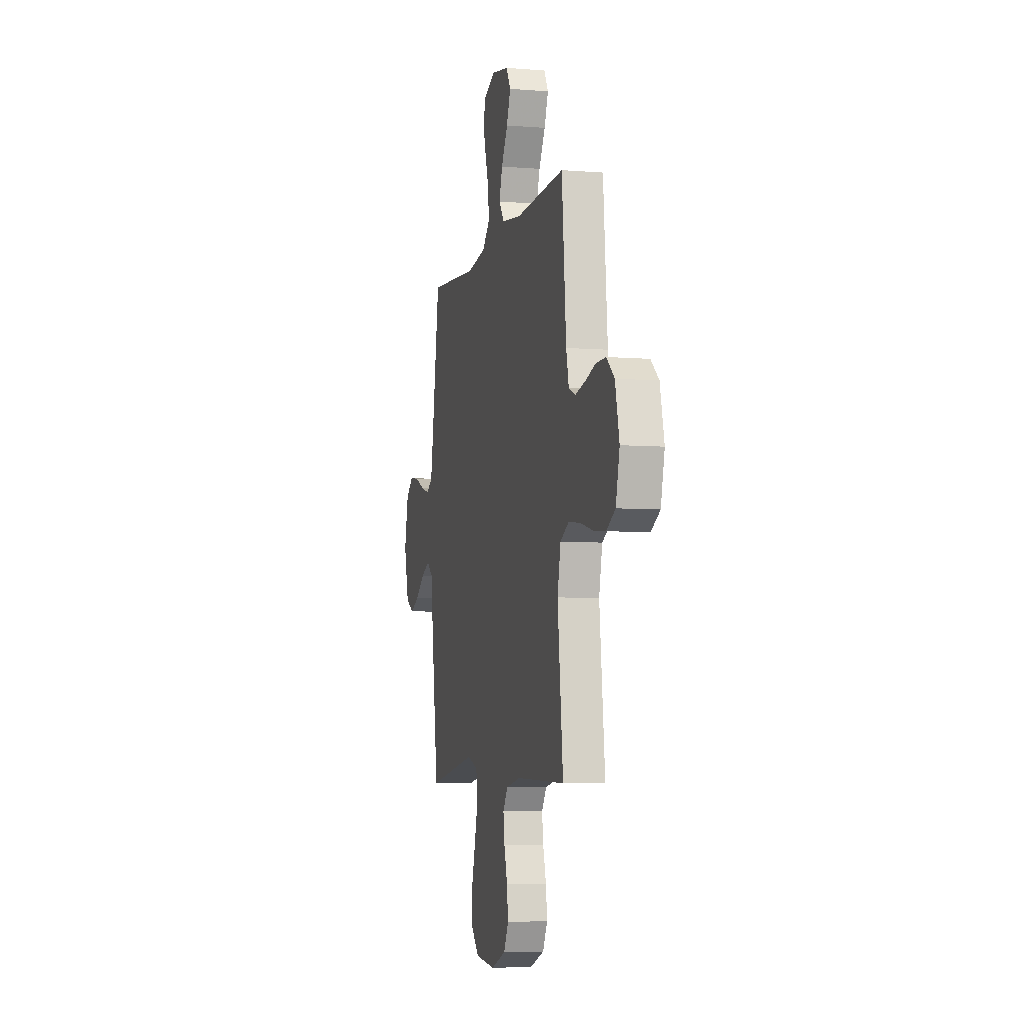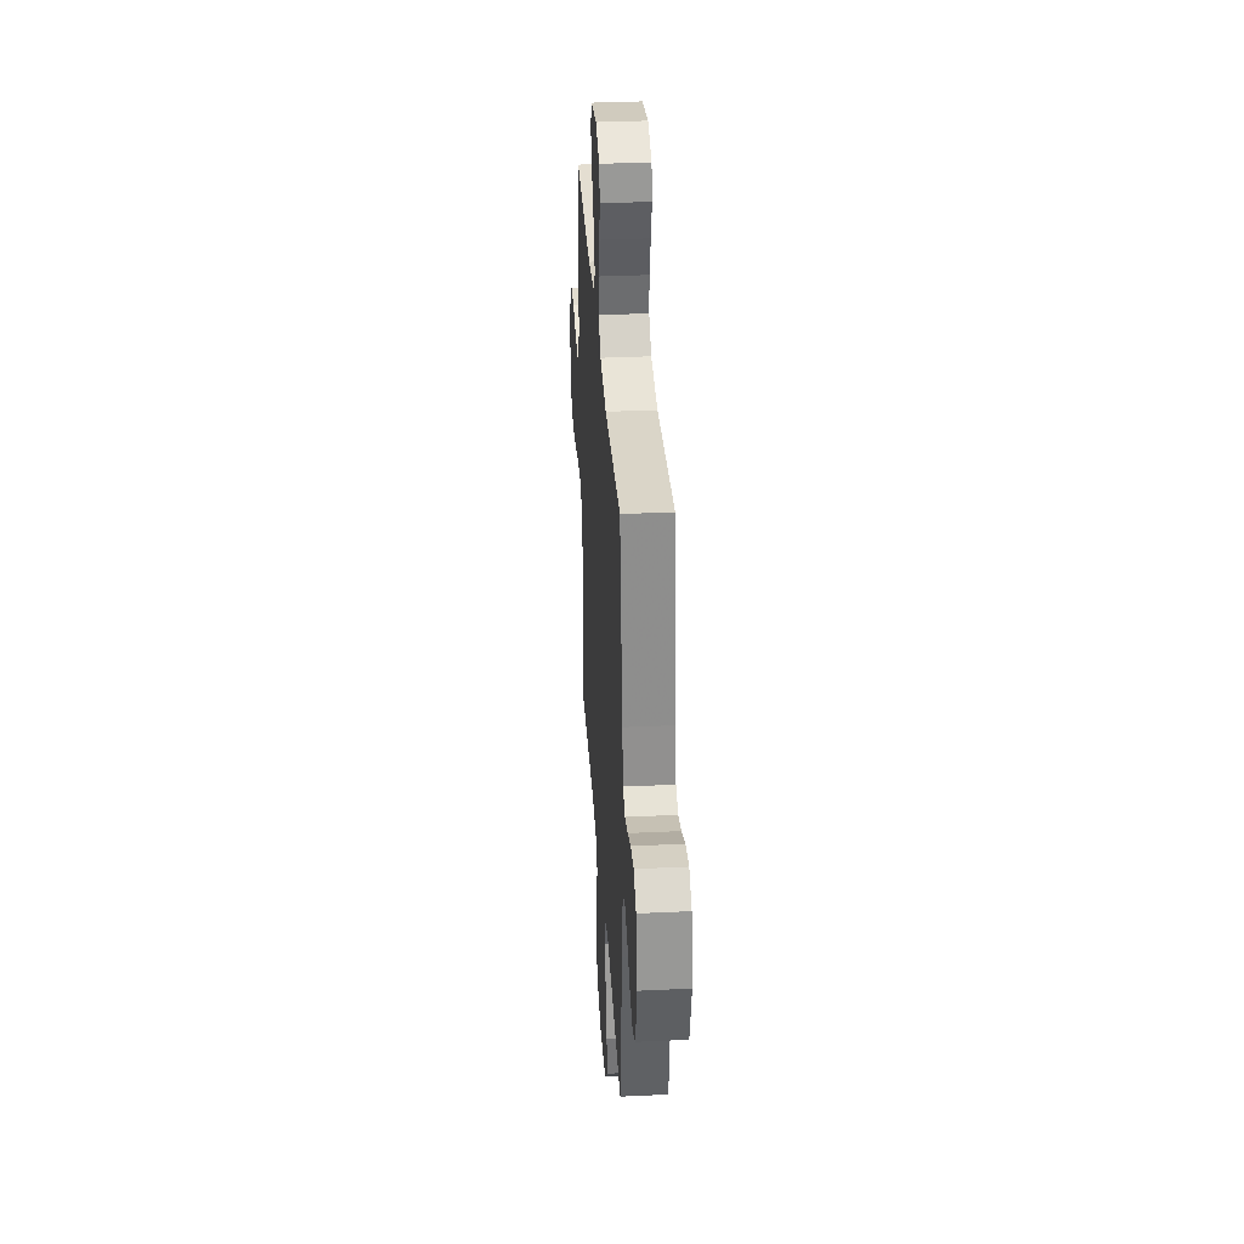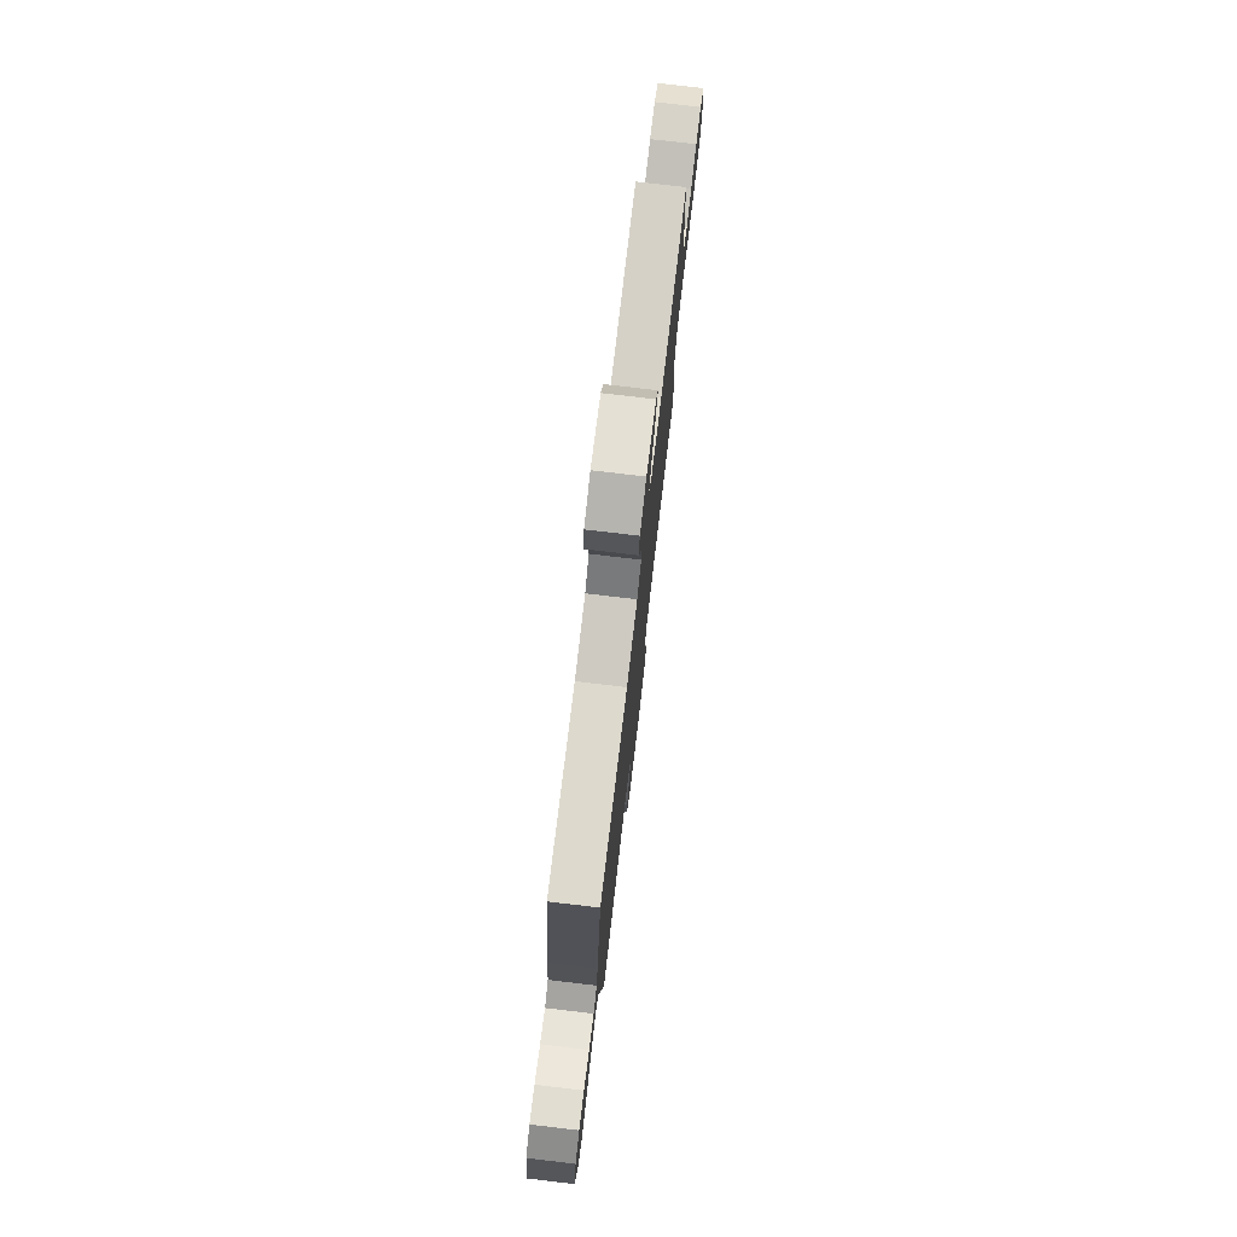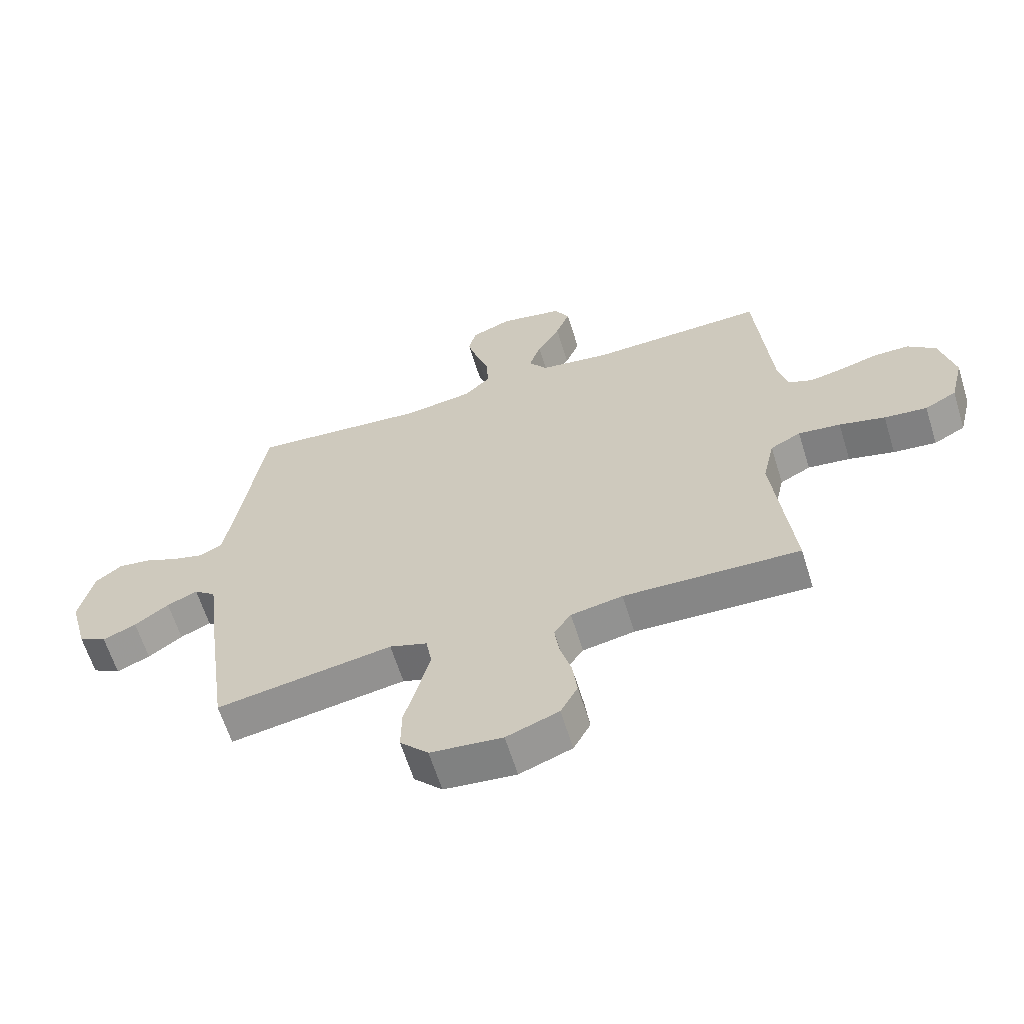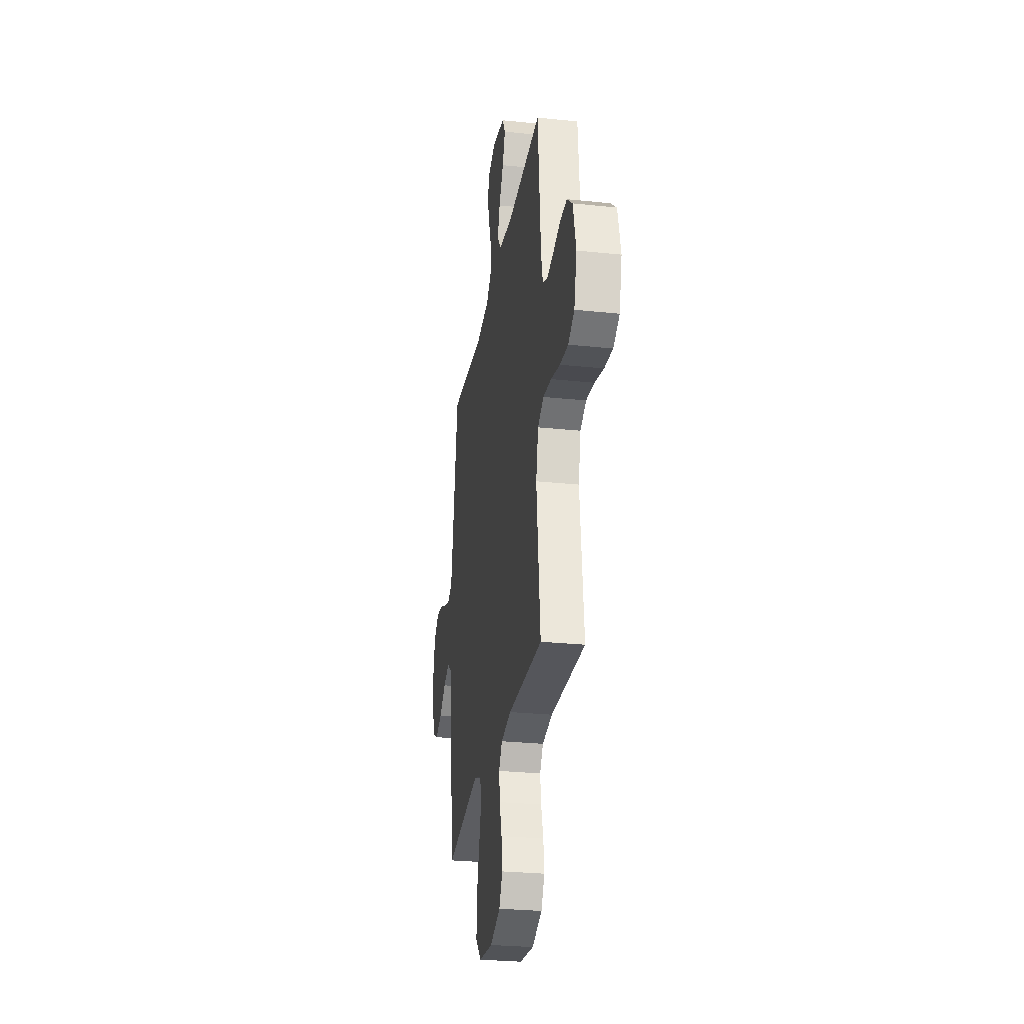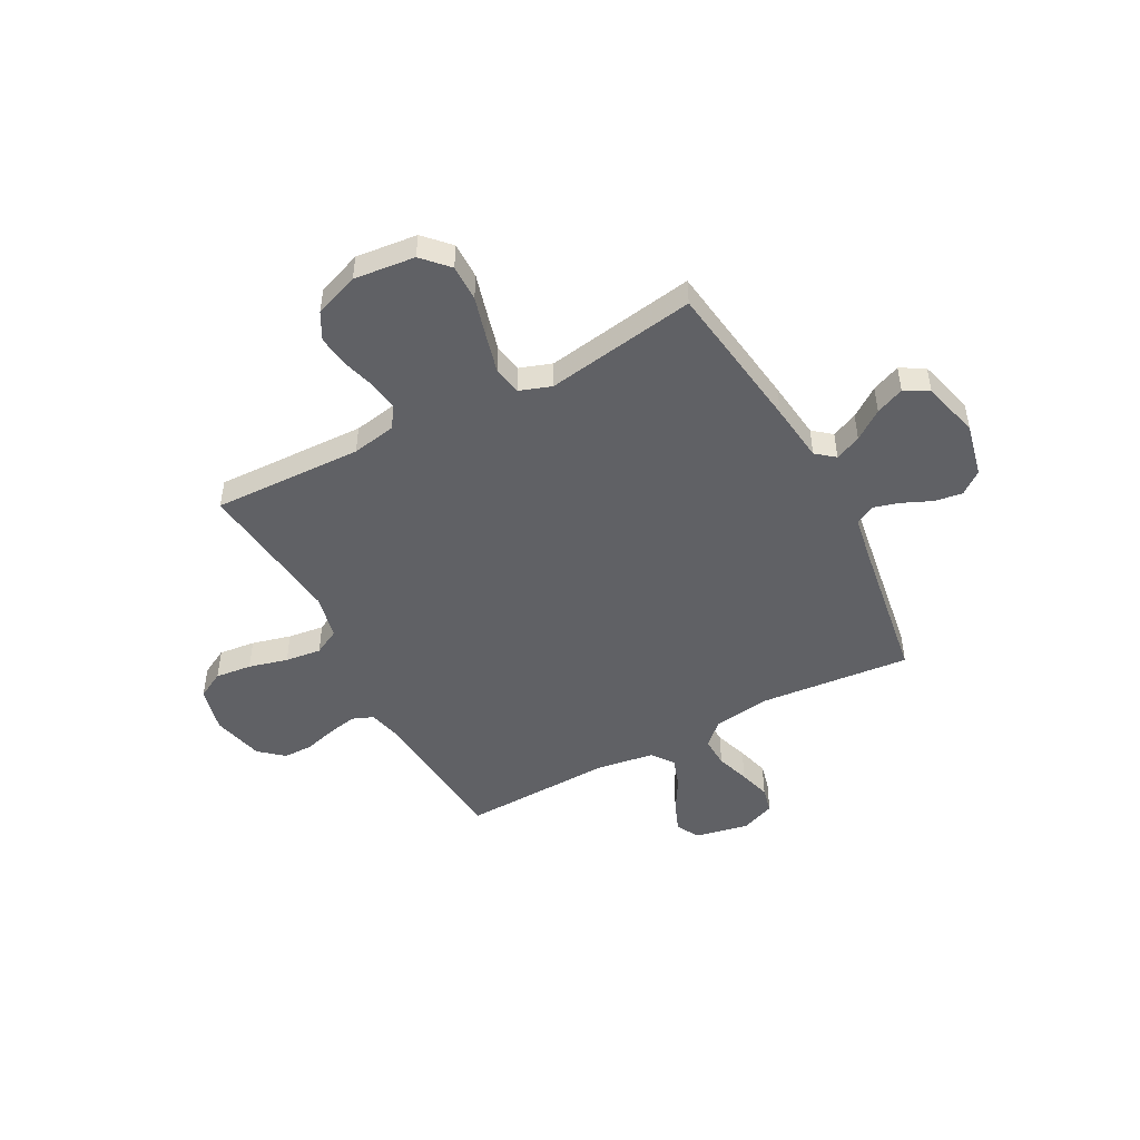
<metadata>
{"format":"obj","ext":"obj","renderer":"f3d","projection":"perspective","resolution":1024,"background":"white","views":[{"elev":-6.2,"azim":76.6,"up":"+Z"},{"elev":34.5,"azim":-93.7,"up":"+Z"},{"elev":77.2,"azim":-83.3,"up":"+Z"},{"elev":-62.9,"azim":17.2,"up":"+Z"},{"elev":-27.8,"azim":80.9,"up":"+Z"},{"elev":-48.2,"azim":-151.9,"up":"+Y"}]}
</metadata>
<code>
v -0.5 0.07 -0.5
v -0.541 0.07 -0.2
v -0.555 0.07 -0.082
v -0.592 0.07 -0.052
v -0.644 0.07 -0.075
v -0.702 0.07 -0.117
v -0.759 0.07 -0.141
v -0.807 0.07 -0.114
v -0.837 0.07 0
v -0.813 0.07 0.107
v -0.768 0.07 0.142
v -0.712 0.07 0.134
v -0.653 0.07 0.108
v -0.6 0.07 0.093
v -0.562 0.07 0.114
v -0.547 0.07 0.2
v -0.5 0.07 0.5
v -0.2 0.07 0.473
v -0.083 0.07 0.49
v -0.039 0.07 0.533
v -0.041 0.07 0.594
v -0.063 0.07 0.661
v -0.081 0.07 0.725
v -0.069 0.07 0.777
v 0 0.07 0.805
v 0.107 0.07 0.784
v 0.133 0.07 0.738
v 0.109 0.07 0.677
v 0.07 0.07 0.611
v 0.05 0.07 0.551
v 0.082 0.07 0.507
v 0.2 0.07 0.49
v 0.5 0.07 0.5
v 0.526 0.07 0.2
v 0.542 0.07 0.132
v 0.584 0.07 0.115
v 0.642 0.07 0.127
v 0.706 0.07 0.145
v 0.766 0.07 0.145
v 0.814 0.07 0.104
v 0.839 0.07 0
v 0.816 0.07 -0.092
v 0.762 0.07 -0.121
v 0.689 0.07 -0.113
v 0.611 0.07 -0.093
v 0.539 0.07 -0.084
v 0.487 0.07 -0.111
v 0.467 0.07 -0.2
v 0.5 0.07 -0.5
v 0.2 0.07 -0.491
v 0.112 0.07 -0.507
v 0.083 0.07 -0.549
v 0.091 0.07 -0.608
v 0.11 0.07 -0.675
v 0.118 0.07 -0.739
v 0.089 0.07 -0.793
v 0 0.07 -0.826
v -0.122 0.07 -0.813
v -0.17 0.07 -0.762
v -0.169 0.07 -0.689
v -0.146 0.07 -0.606
v -0.126 0.07 -0.53
v -0.136 0.07 -0.473
v -0.2 0.07 -0.451
v -0.5 0 -0.5
v -0.541 0 -0.2
v -0.555 0 -0.082
v -0.592 0 -0.052
v -0.644 0 -0.075
v -0.702 0 -0.117
v -0.759 0 -0.141
v -0.807 0 -0.114
v -0.837 0 0
v -0.813 0 0.107
v -0.768 0 0.142
v -0.712 0 0.134
v -0.653 0 0.108
v -0.6 0 0.093
v -0.562 0 0.114
v -0.547 0 0.2
v -0.5 0 0.5
v -0.2 0 0.473
v -0.083 0 0.49
v -0.039 0 0.533
v -0.041 0 0.594
v -0.063 0 0.661
v -0.081 0 0.725
v -0.069 0 0.777
v 0 0 0.805
v 0.107 0 0.784
v 0.133 0 0.738
v 0.109 0 0.677
v 0.07 0 0.611
v 0.05 0 0.551
v 0.082 0 0.507
v 0.2 0 0.49
v 0.5 0 0.5
v 0.526 0 0.2
v 0.542 0 0.132
v 0.584 0 0.115
v 0.642 0 0.127
v 0.706 0 0.145
v 0.766 0 0.145
v 0.814 0 0.104
v 0.839 0 0
v 0.816 0 -0.092
v 0.762 0 -0.121
v 0.689 0 -0.113
v 0.611 0 -0.093
v 0.539 0 -0.084
v 0.487 0 -0.111
v 0.467 0 -0.2
v 0.5 0 -0.5
v 0.2 0 -0.491
v 0.112 0 -0.507
v 0.083 0 -0.549
v 0.091 0 -0.608
v 0.11 0 -0.675
v 0.118 0 -0.739
v 0.089 0 -0.793
v 0 0 -0.826
v -0.122 0 -0.813
v -0.17 0 -0.762
v -0.169 0 -0.689
v -0.146 0 -0.606
v -0.126 0 -0.53
v -0.136 0 -0.473
v -0.2 0 -0.451
f 59 60 61
f 58 59 61
f 57 58 61
f 56 57 61
f 55 56 61
f 54 55 61
f 53 54 61
f 52 53 61 62
f 51 52 62 63
f 48 49 50
f 51 63 64
f 50 51 64
f 48 50 64
f 47 48 64
f 43 44 45
f 42 43 45
f 41 42 45
f 40 41 45
f 39 40 45
f 38 39 45
f 37 38 45
f 36 37 45 46
f 1 2 3
f 64 1 3
f 47 64 3
f 46 47 3
f 36 46 3
f 35 36 3
f 27 28 29
f 26 27 29
f 25 26 29
f 24 25 29
f 23 24 29
f 22 23 29
f 21 22 29
f 20 21 29 30
f 19 20 30 31
f 16 17 18
f 19 31 32
f 18 19 32
f 16 18 32
f 15 16 32
f 11 12 13
f 10 11 13
f 9 10 13
f 8 9 13
f 7 8 13
f 6 7 13
f 5 6 13
f 4 5 13 14
f 14 15 32
f 4 14 32
f 3 4 32
f 35 3 32
f 34 35 32
f 32 33 34
f 125 124 123
f 125 123 122
f 125 122 121
f 125 121 120
f 125 120 119
f 125 119 118
f 125 118 117
f 126 125 117 116
f 127 126 116 115
f 114 113 112
f 128 127 115
f 128 115 114
f 128 114 112
f 128 112 111
f 109 108 107
f 109 107 106
f 109 106 105
f 109 105 104
f 109 104 103
f 109 103 102
f 109 102 101
f 110 109 101 100
f 67 66 65
f 67 65 128
f 67 128 111
f 67 111 110
f 67 110 100
f 67 100 99
f 93 92 91
f 93 91 90
f 93 90 89
f 93 89 88
f 93 88 87
f 93 87 86
f 93 86 85
f 94 93 85 84
f 95 94 84 83
f 82 81 80
f 96 95 83
f 96 83 82
f 96 82 80
f 96 80 79
f 77 76 75
f 77 75 74
f 77 74 73
f 77 73 72
f 77 72 71
f 77 71 70
f 77 70 69
f 78 77 69 68
f 96 79 78
f 96 78 68
f 96 68 67
f 96 67 99
f 96 99 98
f 98 97 96
f 1 65 66 2
f 2 66 67 3
f 3 67 68 4
f 4 68 69 5
f 5 69 70 6
f 6 70 71 7
f 7 71 72 8
f 8 72 73 9
f 9 73 74 10
f 10 74 75 11
f 11 75 76 12
f 12 76 77 13
f 13 77 78 14
f 14 78 79 15
f 15 79 80 16
f 16 80 81 17
f 17 81 82 18
f 18 82 83 19
f 19 83 84 20
f 20 84 85 21
f 21 85 86 22
f 22 86 87 23
f 23 87 88 24
f 24 88 89 25
f 25 89 90 26
f 26 90 91 27
f 27 91 92 28
f 28 92 93 29
f 29 93 94 30
f 30 94 95 31
f 31 95 96 32
f 32 96 97 33
f 33 97 98 34
f 34 98 99 35
f 35 99 100 36
f 36 100 101 37
f 37 101 102 38
f 38 102 103 39
f 39 103 104 40
f 40 104 105 41
f 41 105 106 42
f 42 106 107 43
f 43 107 108 44
f 44 108 109 45
f 45 109 110 46
f 46 110 111 47
f 47 111 112 48
f 48 112 113 49
f 49 113 114 50
f 50 114 115 51
f 51 115 116 52
f 52 116 117 53
f 53 117 118 54
f 54 118 119 55
f 55 119 120 56
f 56 120 121 57
f 57 121 122 58
f 58 122 123 59
f 59 123 124 60
f 60 124 125 61
f 61 125 126 62
f 62 126 127 63
f 63 127 128 64
f 64 128 65 1

</code>
